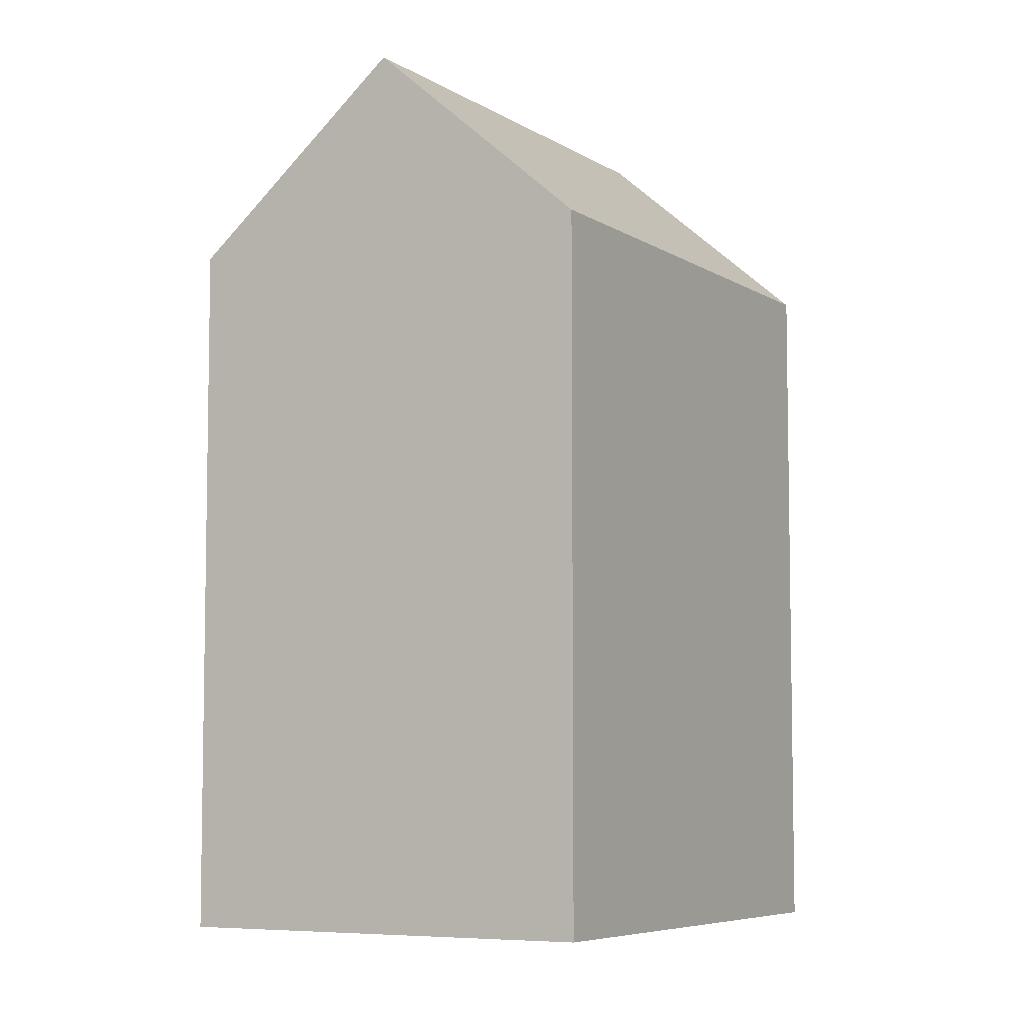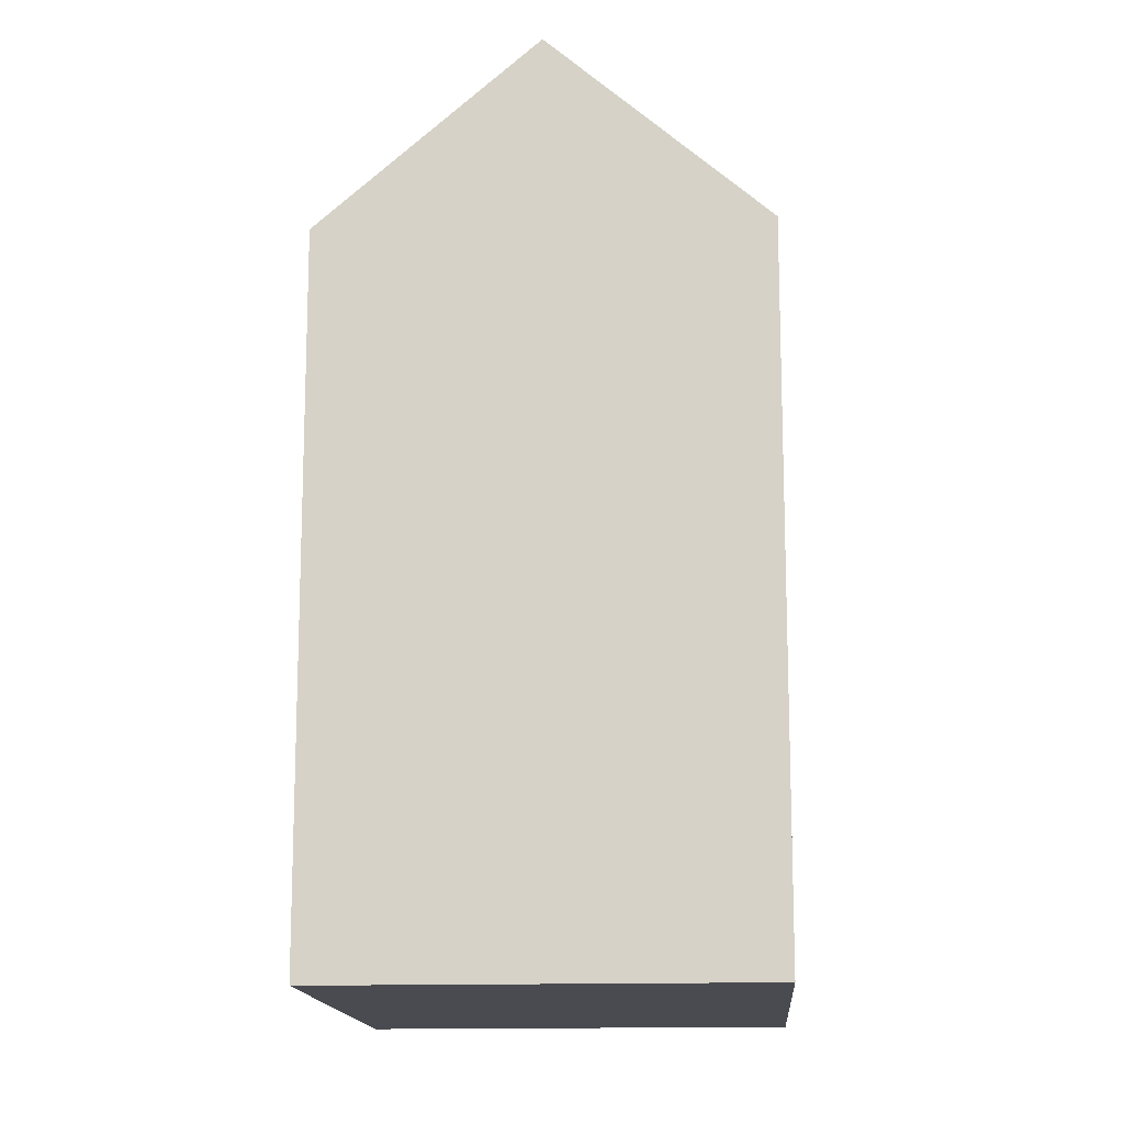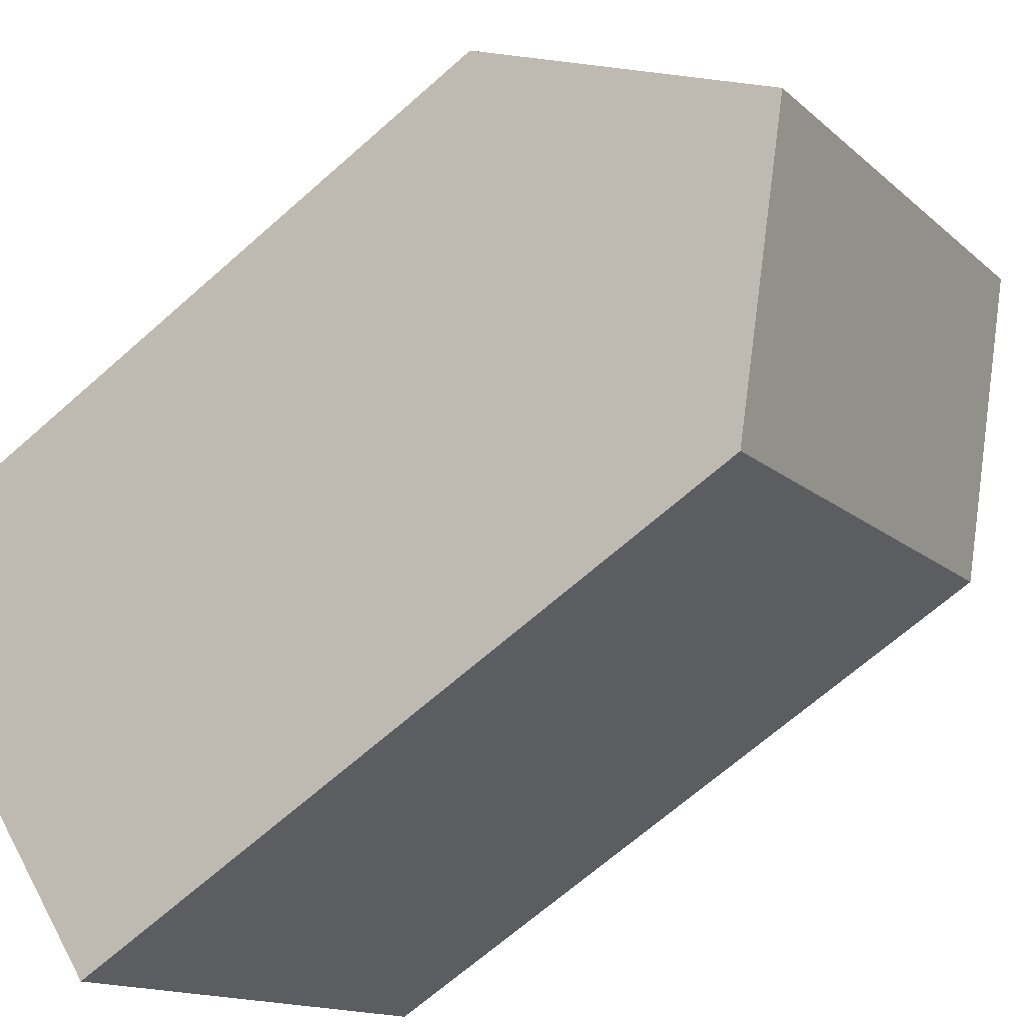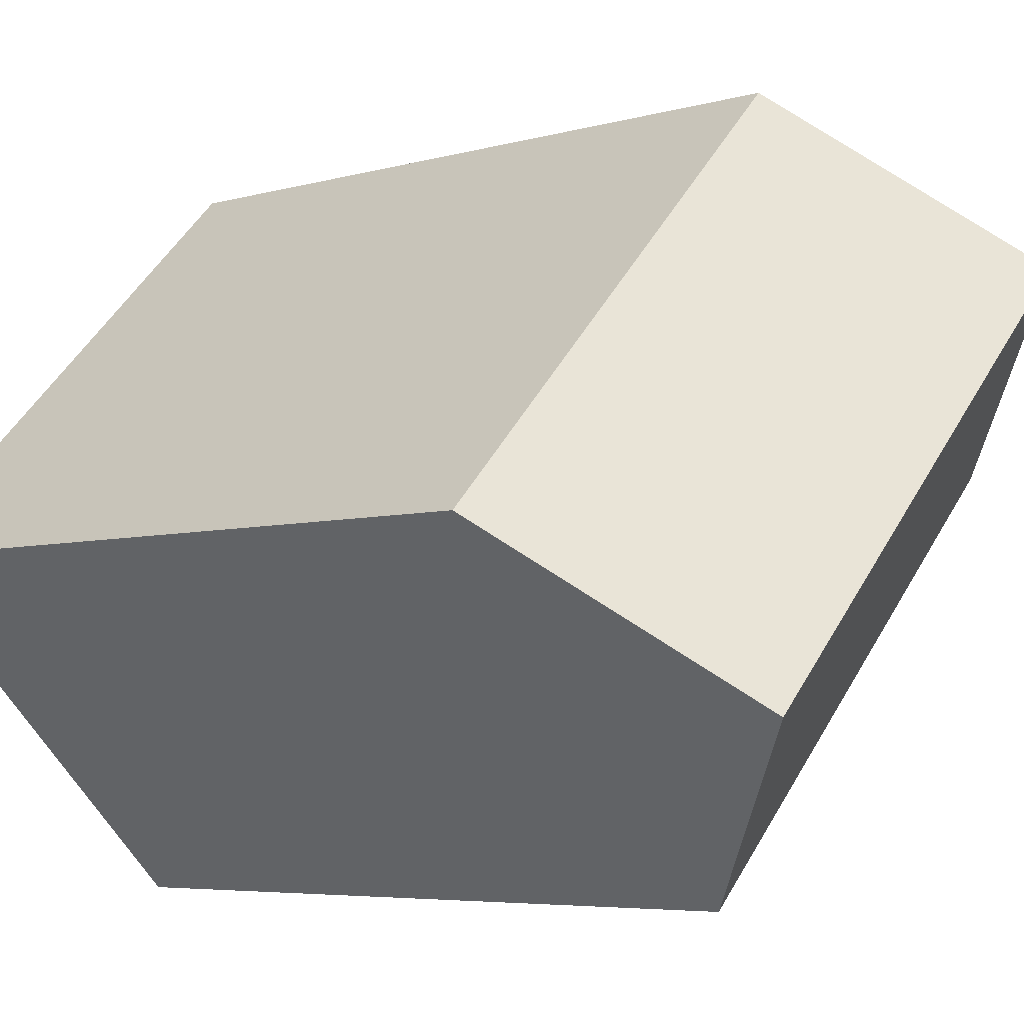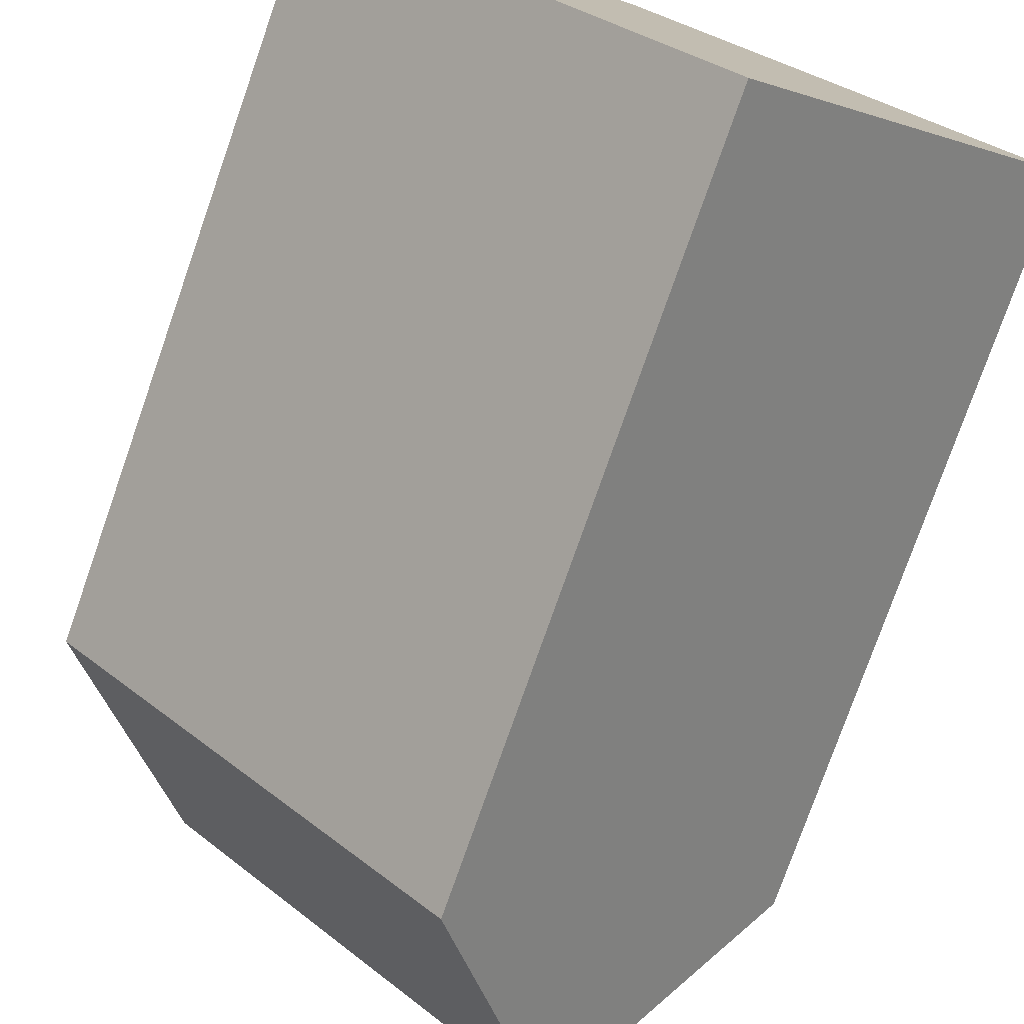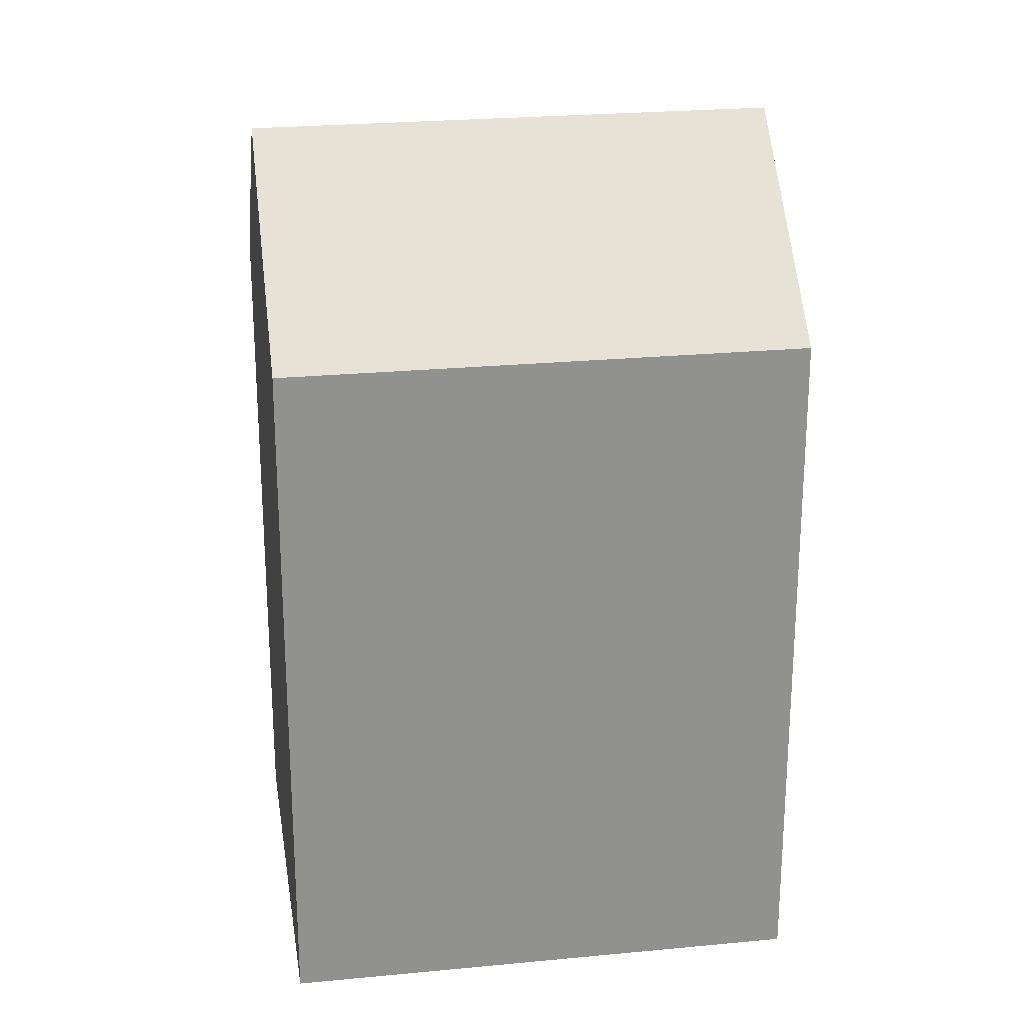
<metadata>
{"format":"obj","ext":"obj","renderer":"f3d","projection":"perspective","resolution":1024,"background":"white","views":[{"elev":-6.4,"azim":165.3,"up":"+Y"},{"elev":-14.5,"azim":139.6,"up":"+Y"},{"elev":-67.3,"azim":131.6,"up":"+Z"},{"elev":-5.1,"azim":132.9,"up":"+Z"},{"elev":-77.1,"azim":-19.3,"up":"+Z"},{"elev":24.4,"azim":36.6,"up":"+Y"}]}
</metadata>
<code>
v  11.87 19.97 -5.1
v  0.0003356 15.77 -0.0005001
v  3.501 19.97 3.451
v  8.371 15.77 -8.551
v  15.37 15.77 -1.648
v  7.001 15.77 6.902
v  3.5 -2.113e-16 3.451
v  15.37 1.009e-16 -1.648
v  7.001 -4.227e-16 6.903
v  0 0 0
v  11.87 3.122e-16 -5.099
v  8.371 5.236e-16 -8.55
g defaultobject
f 1 2 3
f 2 1 4
f 5 3 6
f 3 5 1
f 7 8 9
f 8 7 10
f 8 10 11
f 11 10 12
f 6 7 9
f 7 6 10
f 10 6 2
f 2 6 3
f 4 11 12
f 11 4 8
f 8 4 5
f 5 4 1
f 2 12 10
f 12 2 4
f 8 6 9
f 6 8 5

</code>
